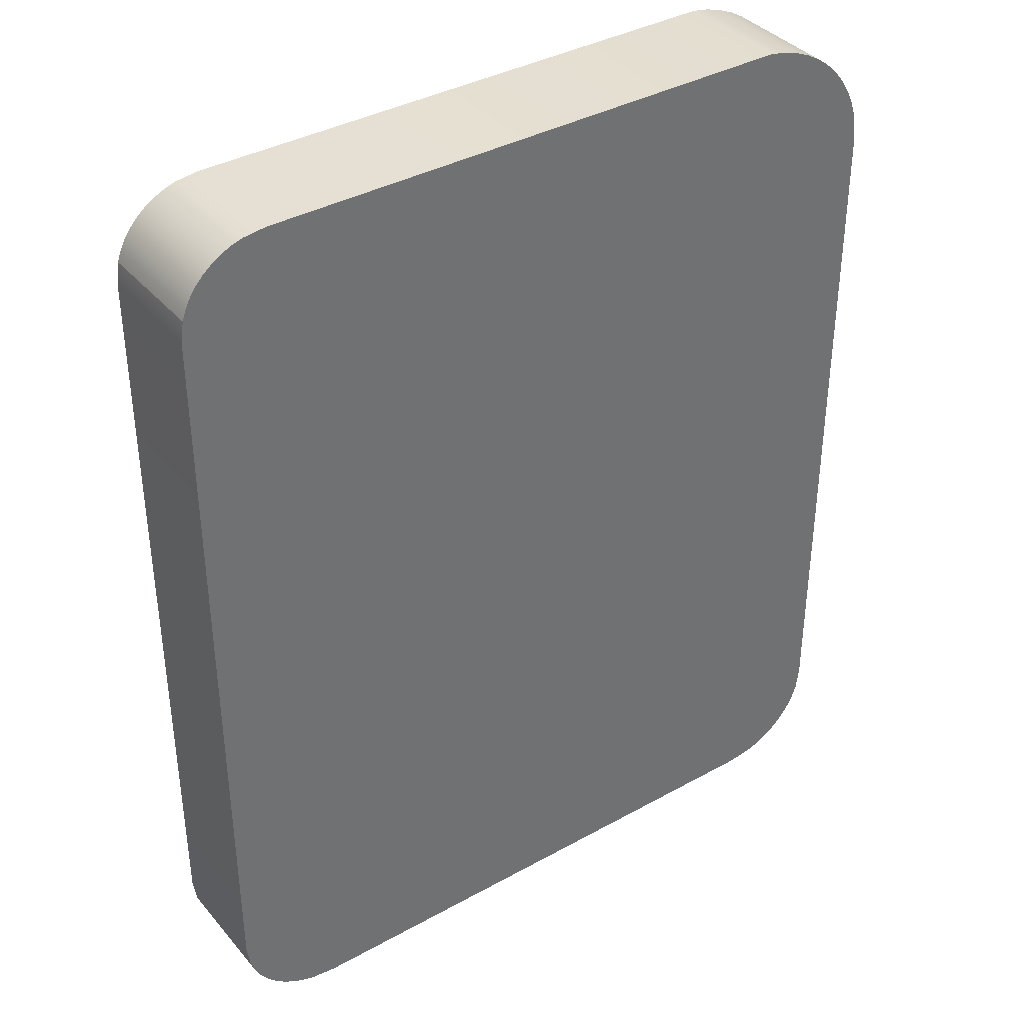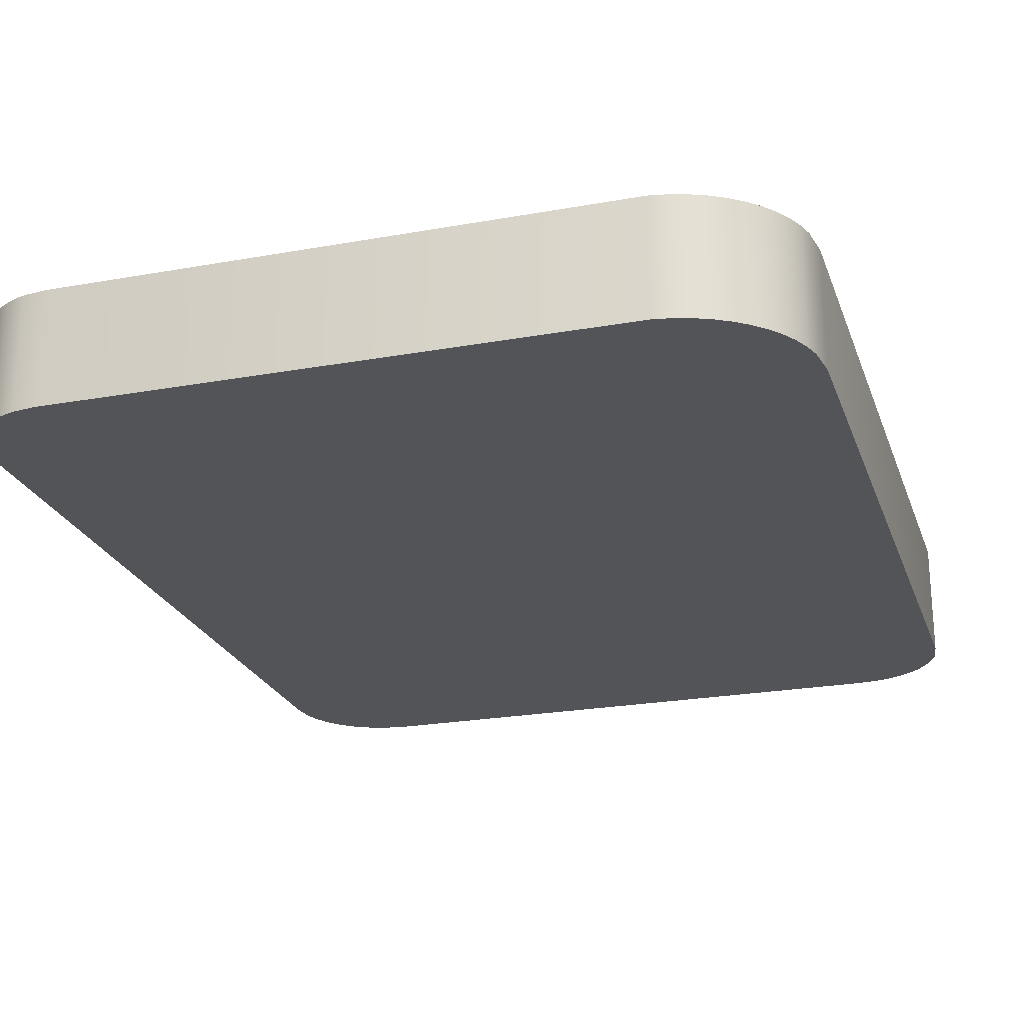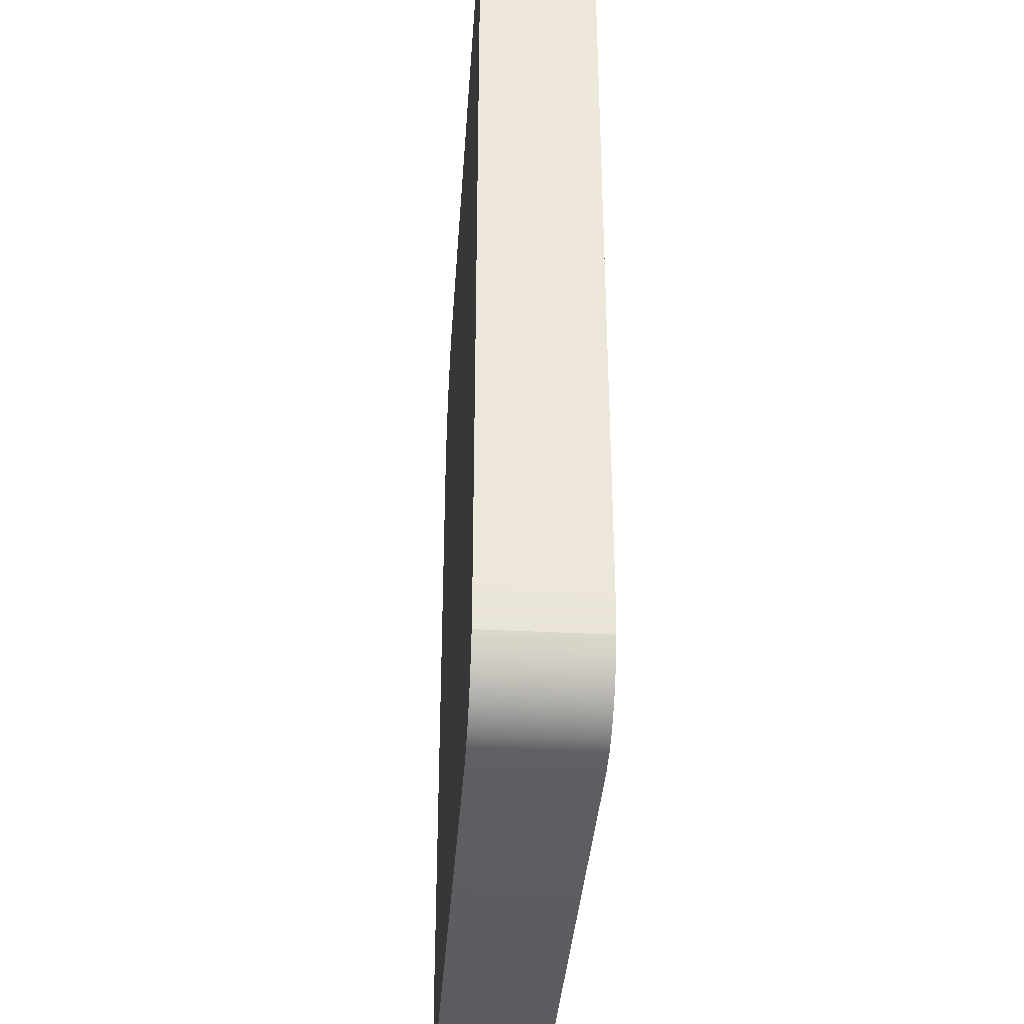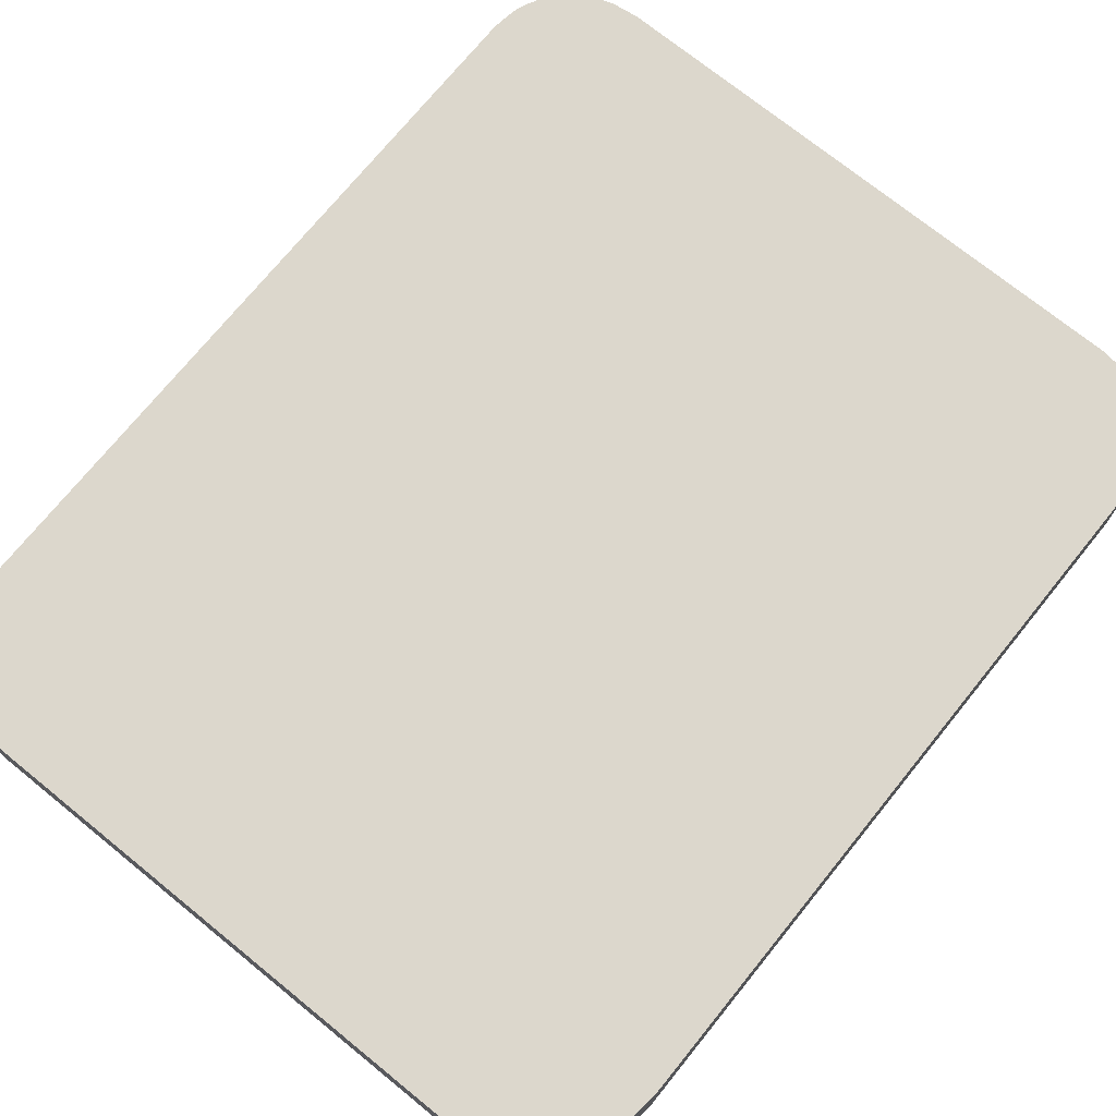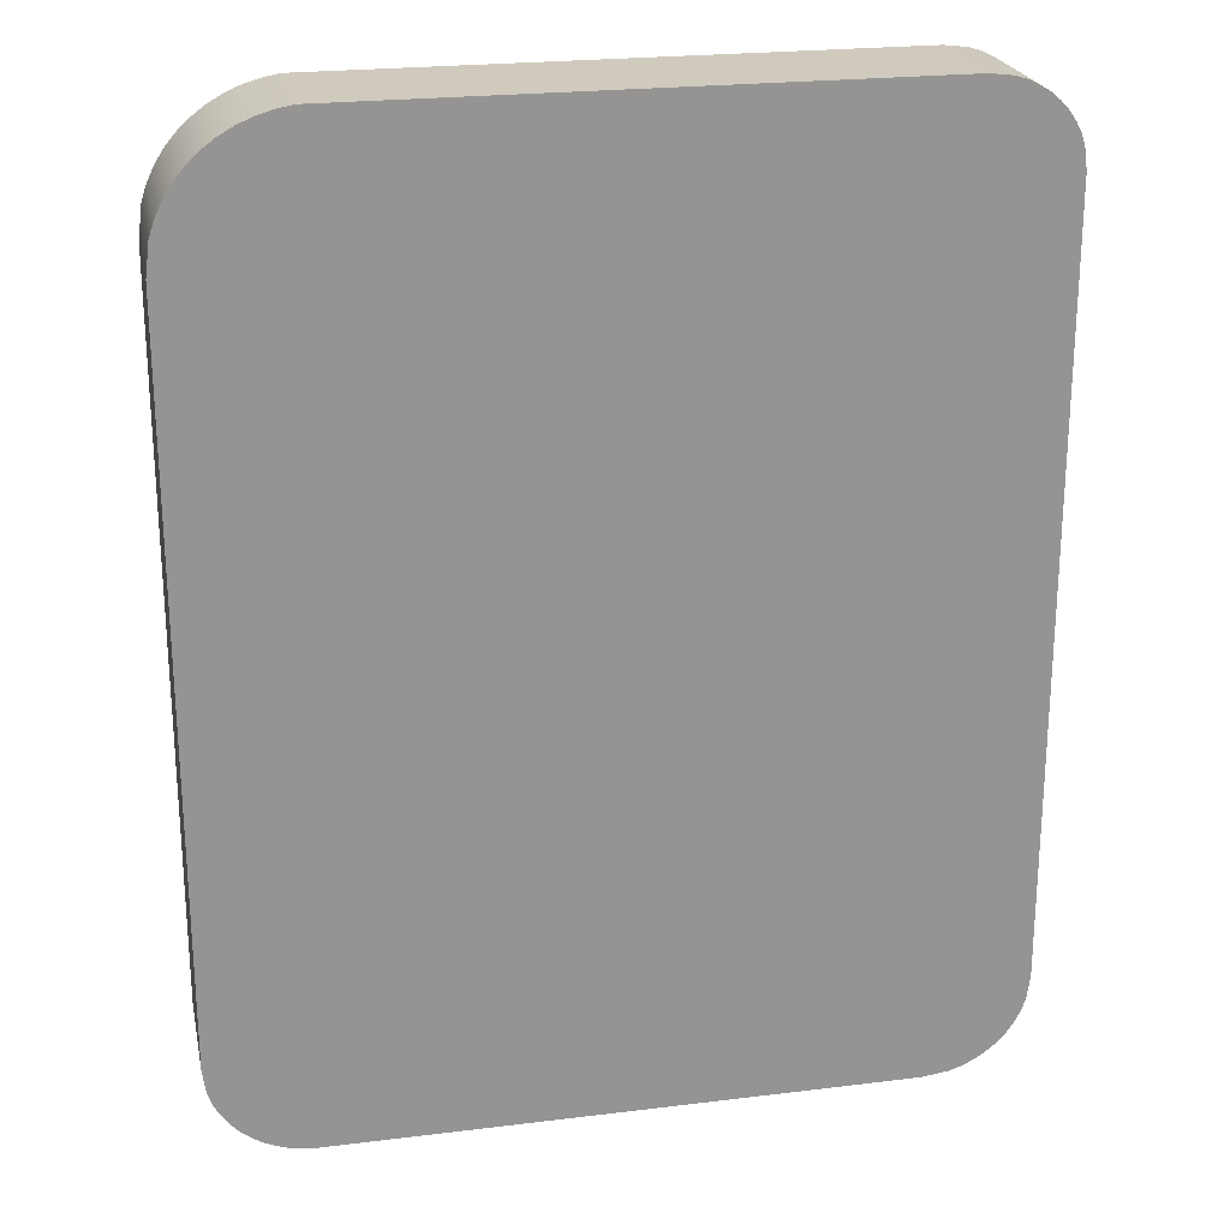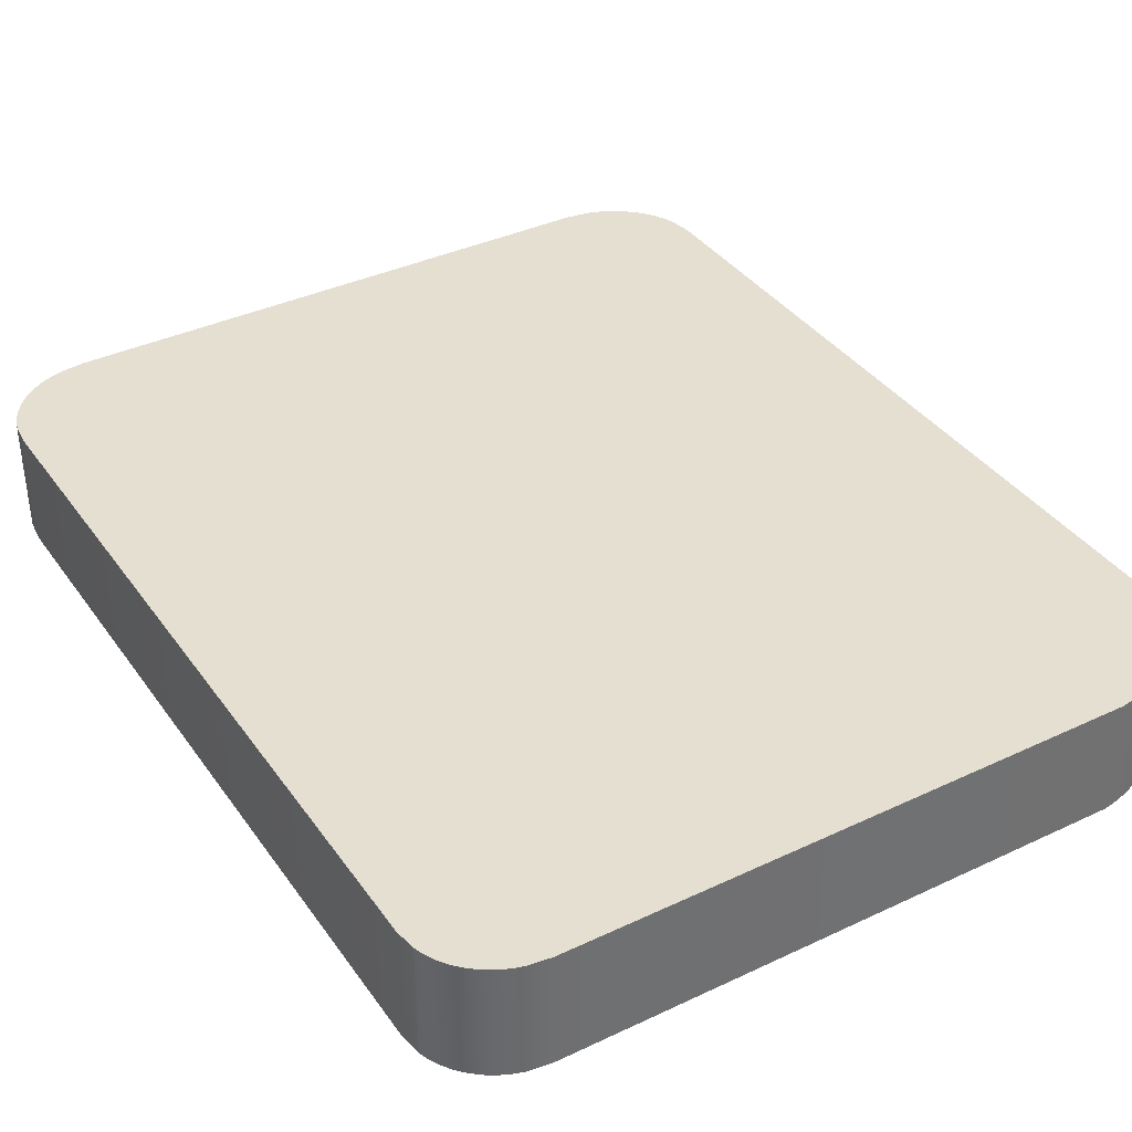
<metadata>
{"format":"obj","ext":"obj","renderer":"f3d","projection":"perspective","resolution":1024,"background":"white","views":[{"elev":37.7,"azim":-35.3,"up":"+Z"},{"elev":-23.5,"azim":16.9,"up":"+Y"},{"elev":-36.4,"azim":-93.9,"up":"+Z"},{"elev":73.0,"azim":39.0,"up":"+Y"},{"elev":23.1,"azim":168.2,"up":"+Z"},{"elev":37.5,"azim":-31.1,"up":"+Y"}]}
</metadata>
<code>
o mesh12/mesh12-geometry#mesh12-geometry
v 0.2581 -0.1339 0.3809
v 0.2583 -0.1414 0.3825
v 0.2581 -0.1414 0.3809
v 0.2583 -0.1339 0.3825
v 0.2092 -0.1414 0.3811
v 0.2578 -0.1339 0.3802
v 0.2092 -0.1339 0.3811
v 0.2583 -0.1414 0.4286
v 0.209 -0.1414 0.3827
v 0.2095 -0.1414 0.3803
v 0.2578 -0.1414 0.3802
v 0.2095 -0.1339 0.3803
v 0.209 -0.1339 0.3827
v 0.2583 -0.1339 0.4286
v 0.2574 -0.1339 0.3795
v 0.2099 -0.1339 0.3796
v 0.258 -0.1414 0.4307
v 0.209 -0.1339 0.4317
v 0.2099 -0.1414 0.3796
v 0.2574 -0.1414 0.3795
v 0.258 -0.1339 0.4307
v 0.2577 -0.1414 0.4316
v 0.209 -0.1414 0.4317
v 0.2577 -0.1339 0.4316
v 0.257 -0.1339 0.3788
v 0.2103 -0.1339 0.3789
v 0.2103 -0.1414 0.3789
v 0.2092 -0.1339 0.4331
v 0.2573 -0.1339 0.4326
v 0.257 -0.1414 0.3788
v 0.2573 -0.1414 0.4326
v 0.2092 -0.1414 0.4331
v 0.2564 -0.1414 0.3782
v 0.2109 -0.1339 0.3783
v 0.2094 -0.1339 0.4337
v 0.2567 -0.1339 0.4335
v 0.2567 -0.1414 0.4335
v 0.2109 -0.1414 0.3783
v 0.2564 -0.1339 0.3782
v 0.2094 -0.1414 0.4337
v 0.2558 -0.1414 0.3777
v 0.2116 -0.1414 0.3777
v 0.2116 -0.1339 0.3777
v 0.2097 -0.1339 0.4344
v 0.2561 -0.1339 0.4343
v 0.2558 -0.1339 0.3777
v 0.2561 -0.1414 0.4343
v 0.2097 -0.1414 0.4344
v 0.2551 -0.1414 0.3773
v 0.2123 -0.1414 0.3773
v 0.2123 -0.1339 0.3773
v 0.2102 -0.1339 0.435
v 0.2553 -0.1339 0.435
v 0.2551 -0.1339 0.3773
v 0.2102 -0.1414 0.435
v 0.2553 -0.1414 0.435
v 0.2544 -0.1414 0.3769
v 0.213 -0.1414 0.3769
v 0.213 -0.1339 0.3769
v 0.2107 -0.1414 0.4355
v 0.2107 -0.1339 0.4355
v 0.2544 -0.1339 0.4356
v 0.2544 -0.1339 0.3769
v 0.2544 -0.1414 0.4356
v 0.2536 -0.1414 0.3767
v 0.2139 -0.1414 0.3767
v 0.2139 -0.1339 0.3767
v 0.2112 -0.1414 0.436
v 0.2112 -0.1339 0.436
v 0.2535 -0.1339 0.4362
v 0.2536 -0.1339 0.3767
v 0.2535 -0.1414 0.4362
v 0.2519 -0.1414 0.3765
v 0.2156 -0.1414 0.3765
v 0.2156 -0.1339 0.3765
v 0.2118 -0.1414 0.4364
v 0.2118 -0.1339 0.4364
v 0.2525 -0.1339 0.4366
v 0.2519 -0.1339 0.3765
v 0.2525 -0.1414 0.4366
v 0.2125 -0.1414 0.4367
v 0.2125 -0.1339 0.4367
v 0.2515 -0.1339 0.4369
v 0.2515 -0.1414 0.4369
v 0.2132 -0.1414 0.4369
v 0.2132 -0.1339 0.4369
v 0.2504 -0.1339 0.4371
v 0.2147 -0.1339 0.4371
v 0.2504 -0.1414 0.4371
v 0.2147 -0.1414 0.4371
f 1 2 3
f 2 1 4
f 3 2 1
f 4 1 2
f 2 5 3
f 3 5 2
f 3 6 1
f 1 6 3
f 7 4 1
f 1 4 7
f 4 8 2
f 2 8 4
f 2 9 5
f 5 9 2
f 3 5 10
f 10 5 3
f 6 3 11
f 11 3 6
f 12 1 6
f 6 1 12
f 13 4 7
f 7 4 13
f 7 1 12
f 12 1 7
f 8 4 14
f 14 4 8
f 8 9 2
f 2 9 8
f 13 5 9
f 9 5 13
f 7 10 5
f 5 10 7
f 3 10 11
f 11 10 3
f 11 15 6
f 6 15 11
f 12 6 16
f 16 6 12
f 13 14 4
f 4 14 13
f 5 13 7
f 7 13 5
f 10 7 12
f 12 7 10
f 14 17 8
f 8 17 14
f 17 9 8
f 8 9 17
f 9 18 13
f 13 18 9
f 11 10 19
f 19 10 11
f 15 11 20
f 20 11 15
f 16 6 15
f 15 6 16
f 19 12 16
f 16 12 19
f 13 21 14
f 14 21 13
f 12 19 10
f 10 19 12
f 17 14 21
f 21 14 17
f 22 9 17
f 17 9 22
f 18 9 23
f 23 9 18
f 18 24 13
f 13 24 18
f 11 19 20
f 20 19 11
f 20 25 15
f 15 25 20
f 16 15 26
f 26 15 16
f 16 27 19
f 19 27 16
f 13 24 21
f 21 24 13
f 21 22 17
f 17 22 21
f 22 23 9
f 9 23 22
f 23 28 18
f 18 28 23
f 18 29 24
f 24 29 18
f 20 19 27
f 27 19 20
f 25 20 30
f 30 20 25
f 26 15 25
f 25 15 26
f 27 16 26
f 26 16 27
f 22 21 24
f 24 21 22
f 31 23 22
f 22 23 31
f 28 23 32
f 32 23 28
f 28 29 18
f 18 29 28
f 31 24 29
f 29 24 31
f 20 27 30
f 30 27 20
f 33 25 30
f 30 25 33
f 26 25 34
f 34 25 26
f 34 27 26
f 26 27 34
f 24 31 22
f 22 31 24
f 31 32 23
f 23 32 31
f 32 35 28
f 28 35 32
f 28 36 29
f 29 36 28
f 29 37 31
f 31 37 29
f 30 27 38
f 38 27 30
f 25 33 39
f 39 33 25
f 30 38 33
f 33 38 30
f 34 25 39
f 39 25 34
f 27 34 38
f 38 34 27
f 37 32 31
f 31 32 37
f 35 32 40
f 40 32 35
f 35 36 28
f 28 36 35
f 37 29 36
f 36 29 37
f 41 39 33
f 33 39 41
f 33 38 42
f 42 38 33
f 34 39 43
f 43 39 34
f 43 38 34
f 34 38 43
f 37 40 32
f 32 40 37
f 40 44 35
f 35 44 40
f 35 45 36
f 36 45 35
f 45 37 36
f 36 37 45
f 39 41 46
f 46 41 39
f 33 42 41
f 41 42 33
f 38 43 42
f 42 43 38
f 43 39 46
f 46 39 43
f 47 40 37
f 37 40 47
f 44 40 48
f 48 40 44
f 44 45 35
f 35 45 44
f 37 45 47
f 47 45 37
f 49 46 41
f 41 46 49
f 41 42 50
f 50 42 41
f 51 42 43
f 43 42 51
f 43 46 51
f 51 46 43
f 47 48 40
f 40 48 47
f 48 52 44
f 44 52 48
f 52 45 44
f 44 45 52
f 53 47 45
f 45 47 53
f 46 49 54
f 54 49 46
f 41 50 49
f 49 50 41
f 42 51 50
f 50 51 42
f 51 46 54
f 54 46 51
f 47 55 48
f 48 55 47
f 52 48 55
f 55 48 52
f 52 53 45
f 45 53 52
f 47 53 56
f 56 53 47
f 57 54 49
f 49 54 57
f 49 50 58
f 58 50 49
f 59 50 51
f 51 50 59
f 51 54 59
f 59 54 51
f 56 55 47
f 47 55 56
f 60 52 55
f 55 52 60
f 61 53 52
f 52 53 61
f 62 56 53
f 53 56 62
f 54 57 63
f 63 57 54
f 49 58 57
f 57 58 49
f 50 59 58
f 58 59 50
f 59 54 63
f 63 54 59
f 56 60 55
f 55 60 56
f 52 60 61
f 61 60 52
f 61 62 53
f 53 62 61
f 56 62 64
f 64 62 56
f 65 63 57
f 57 63 65
f 57 58 66
f 66 58 57
f 67 58 59
f 59 58 67
f 59 63 67
f 67 63 59
f 64 60 56
f 56 60 64
f 68 61 60
f 60 61 68
f 69 62 61
f 61 62 69
f 70 64 62
f 62 64 70
f 63 65 71
f 71 65 63
f 57 66 65
f 65 66 57
f 58 67 66
f 66 67 58
f 67 63 71
f 71 63 67
f 64 68 60
f 60 68 64
f 61 68 69
f 69 68 61
f 69 70 62
f 62 70 69
f 64 70 72
f 72 70 64
f 73 71 65
f 65 71 73
f 65 66 74
f 74 66 65
f 75 66 67
f 67 66 75
f 67 71 75
f 75 71 67
f 72 68 64
f 64 68 72
f 76 69 68
f 68 69 76
f 77 70 69
f 69 70 77
f 78 72 70
f 70 72 78
f 71 73 79
f 79 73 71
f 65 74 73
f 73 74 65
f 66 75 74
f 74 75 66
f 75 71 79
f 79 71 75
f 72 76 68
f 68 76 72
f 69 76 77
f 77 76 69
f 77 78 70
f 70 78 77
f 72 78 80
f 80 78 72
f 74 79 73
f 73 79 74
f 79 74 75
f 75 74 79
f 80 76 72
f 72 76 80
f 81 77 76
f 76 77 81
f 82 78 77
f 77 78 82
f 83 80 78
f 78 80 83
f 80 81 76
f 76 81 80
f 77 81 82
f 82 81 77
f 82 83 78
f 78 83 82
f 80 83 84
f 84 83 80
f 84 81 80
f 80 81 84
f 85 82 81
f 81 82 85
f 86 83 82
f 82 83 86
f 87 84 83
f 83 84 87
f 84 85 81
f 81 85 84
f 82 85 86
f 86 85 82
f 88 83 86
f 86 83 88
f 84 87 89
f 89 87 84
f 83 88 87
f 87 88 83
f 84 90 85
f 85 90 84
f 90 86 85
f 85 86 90
f 86 90 88
f 88 90 86
f 88 89 87
f 87 89 88
f 90 84 89
f 89 84 90
f 89 88 90
f 90 88 89

</code>
